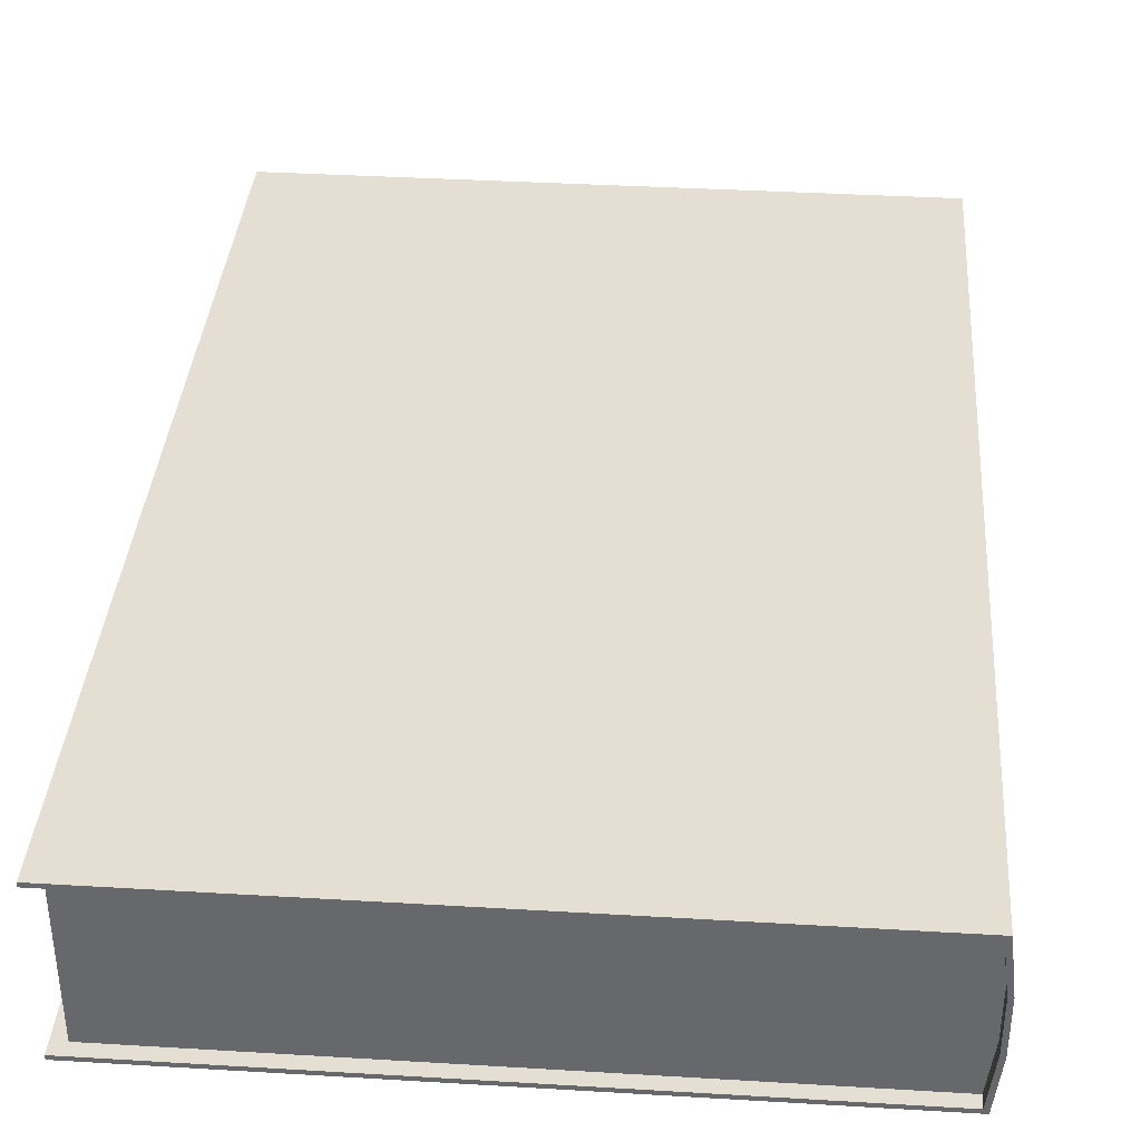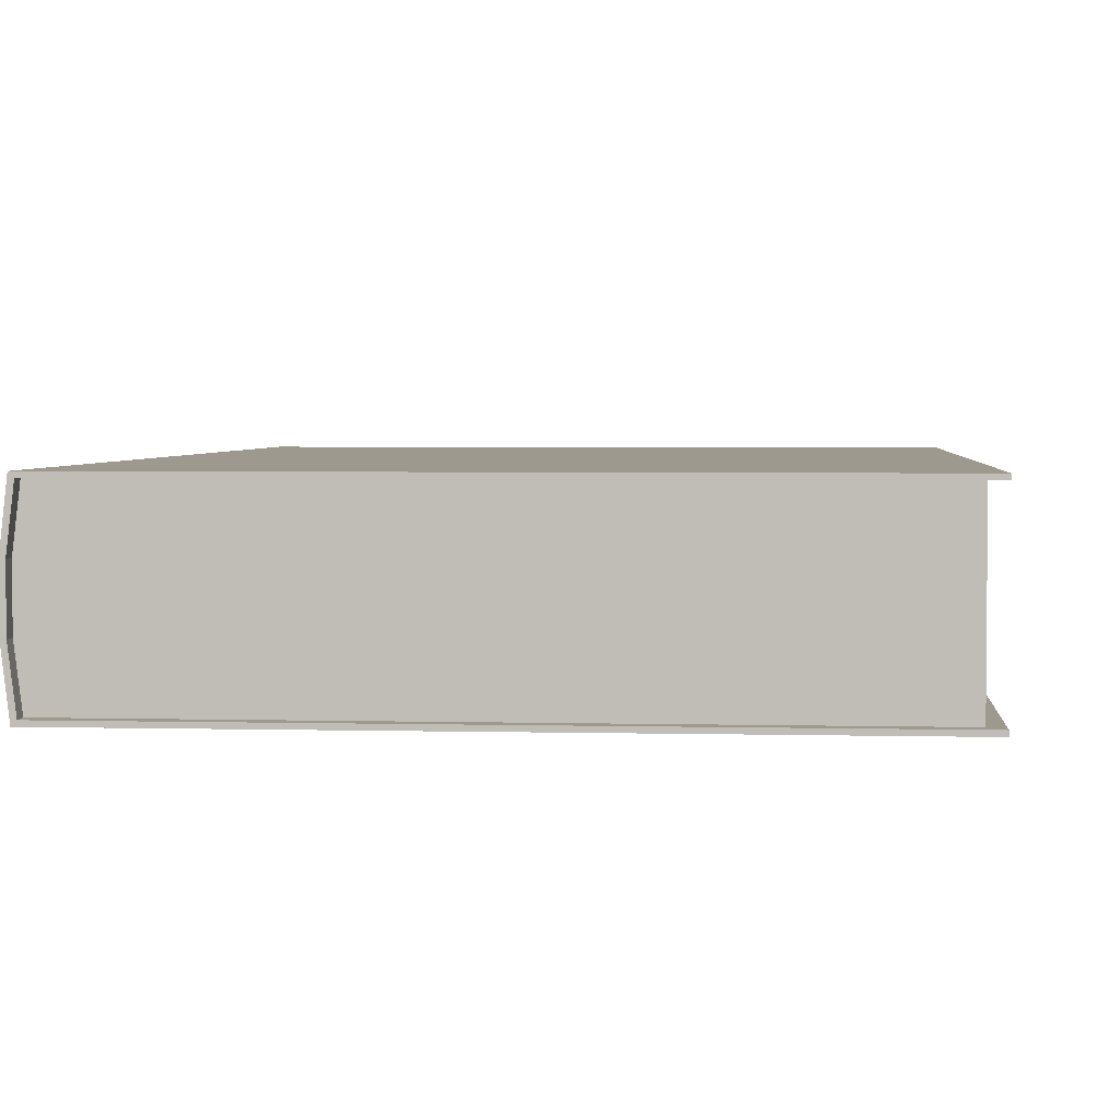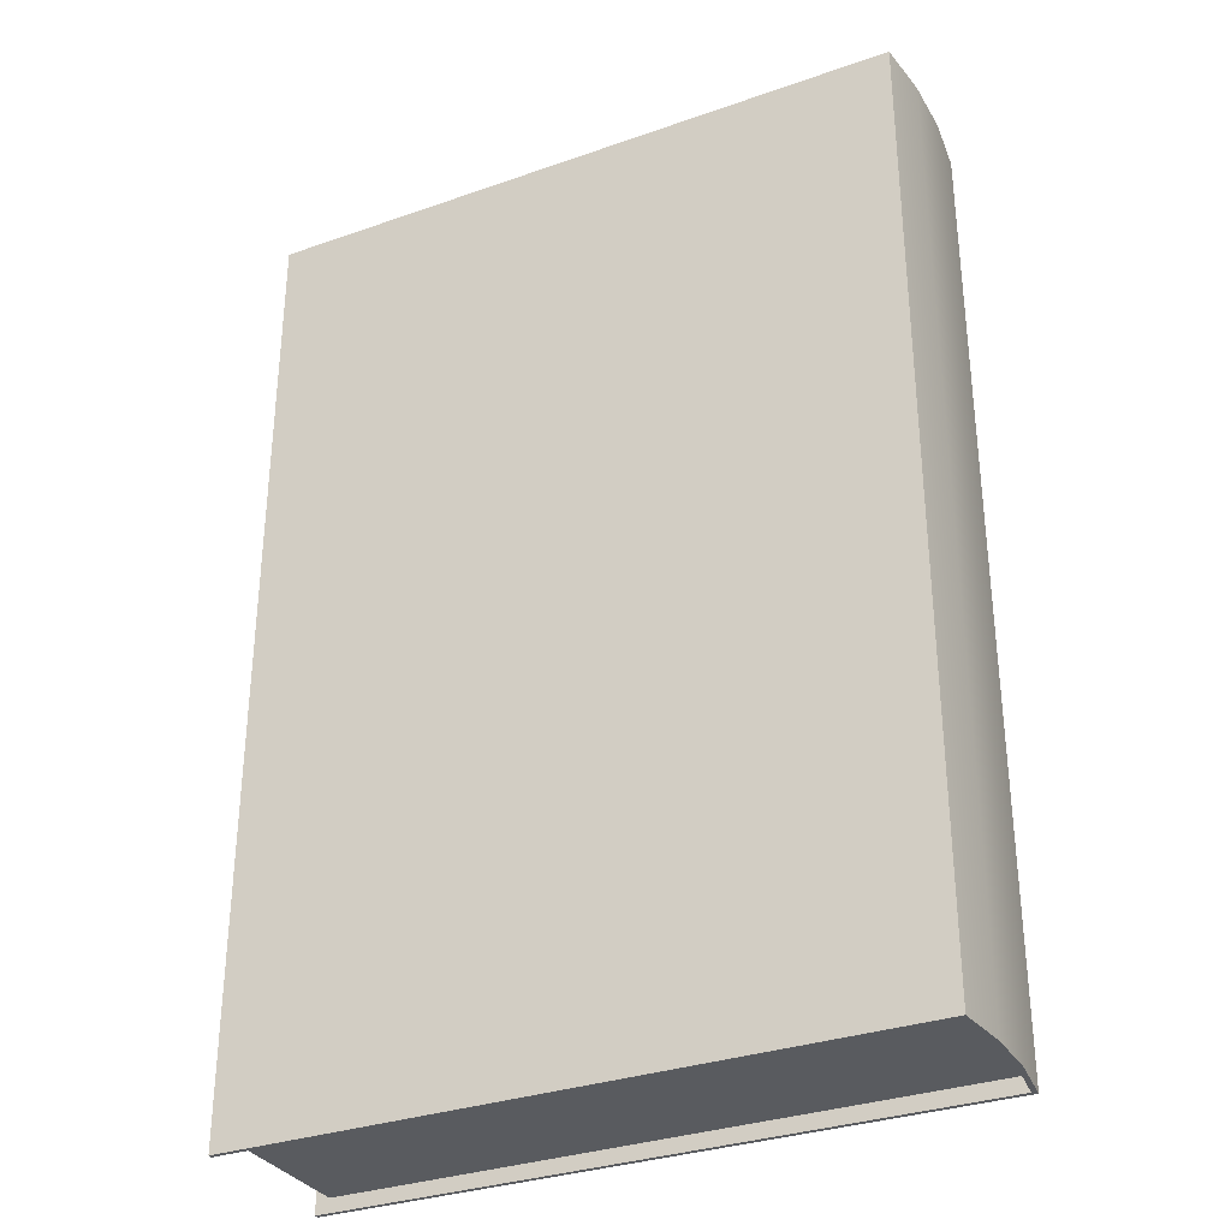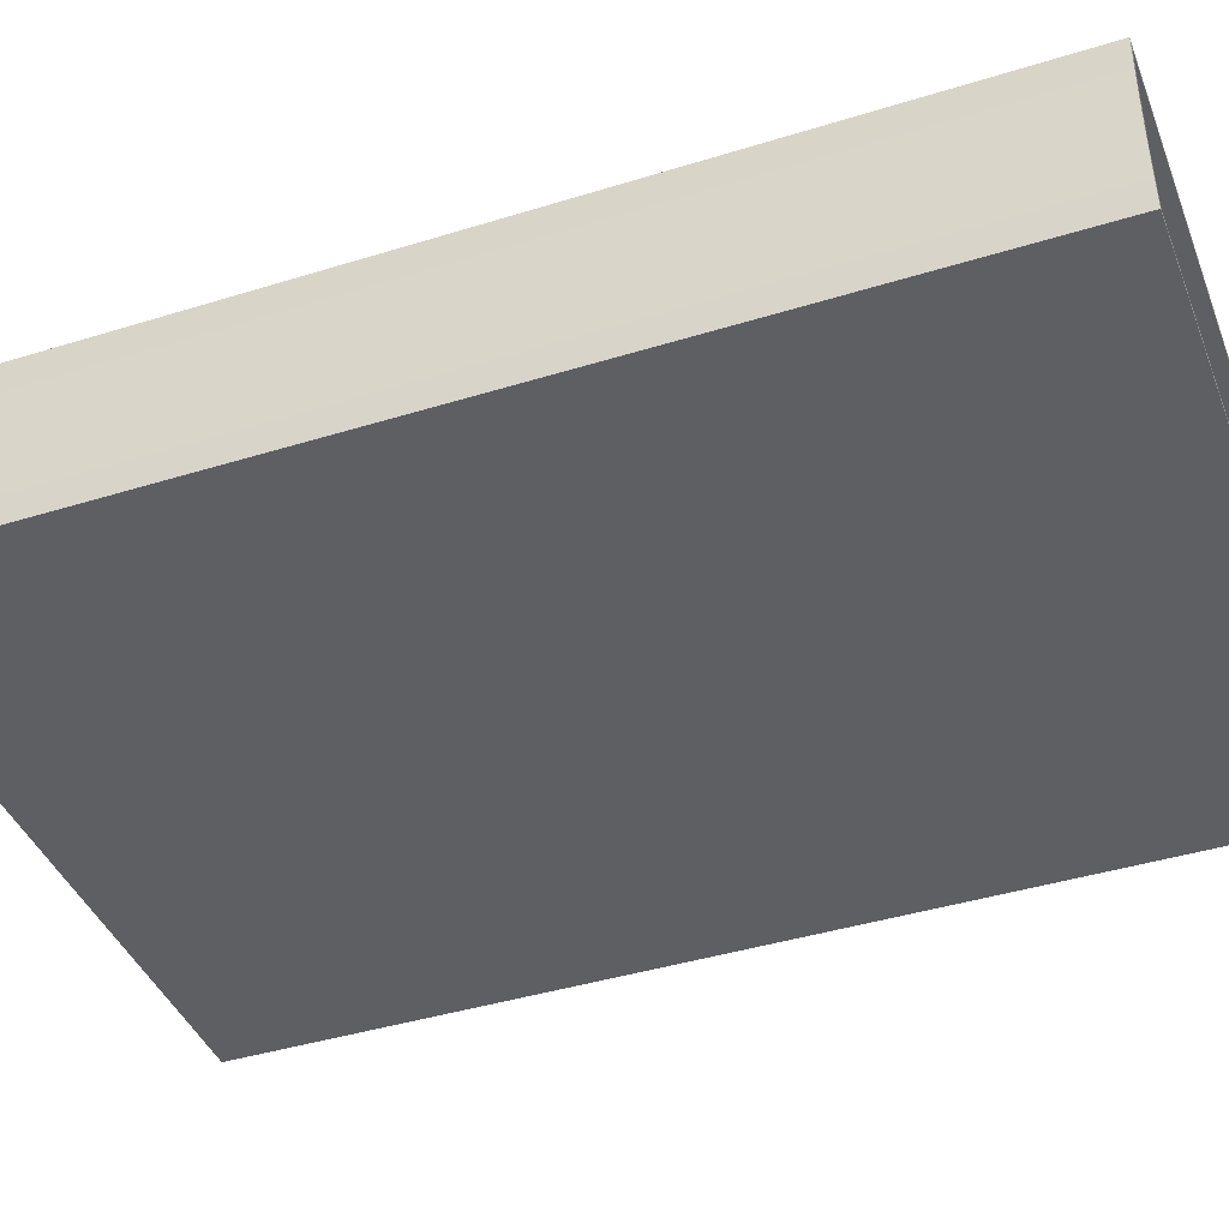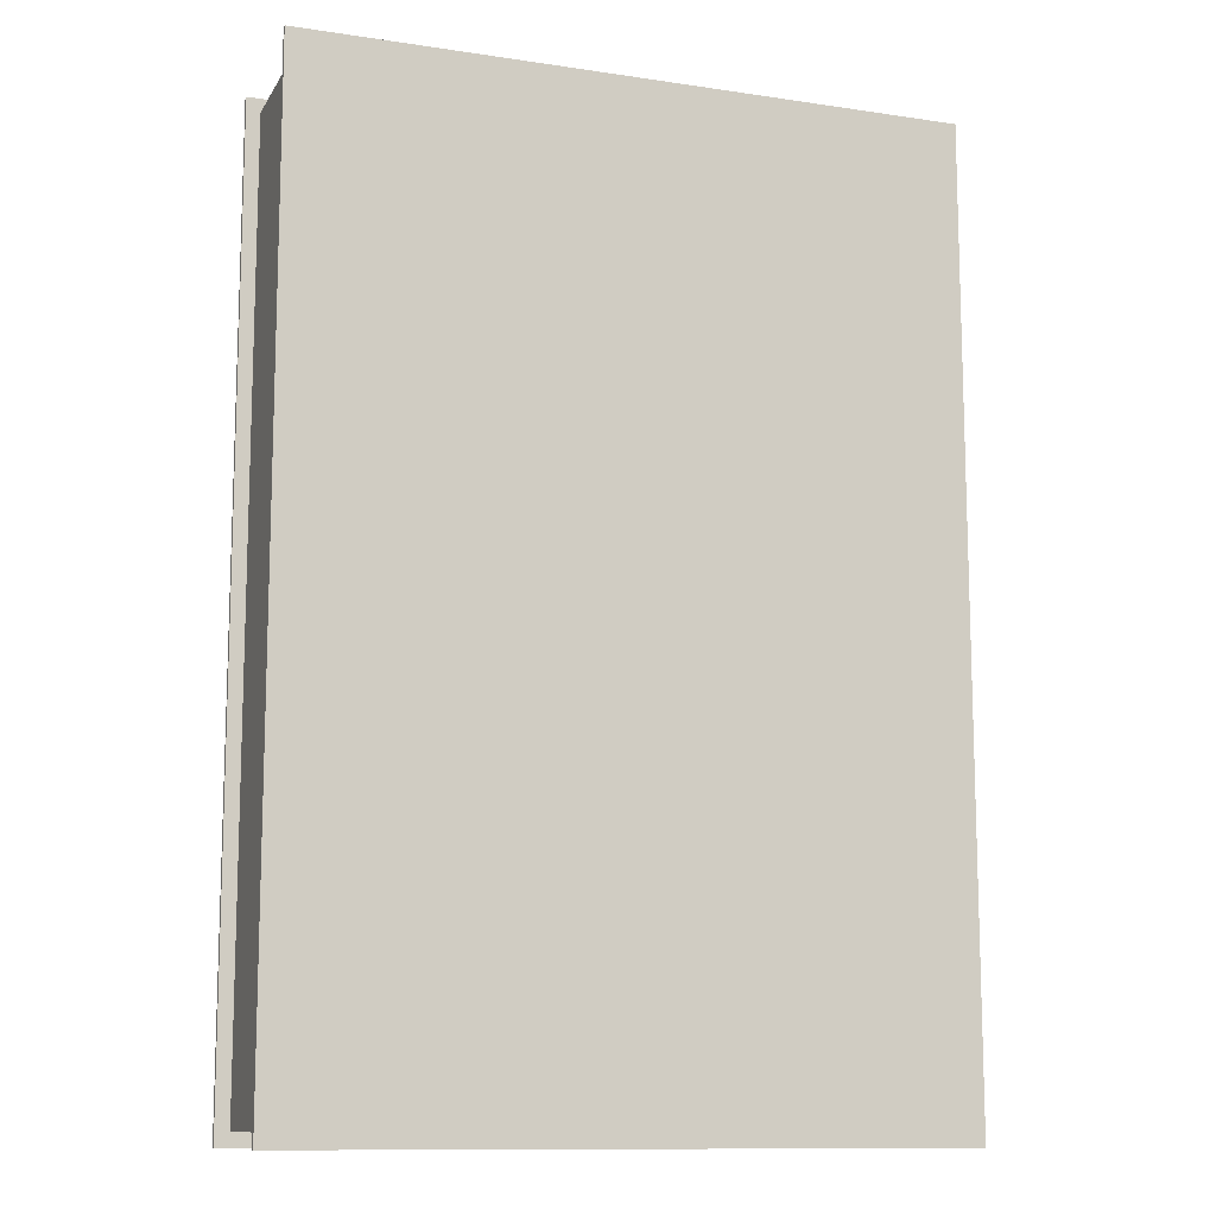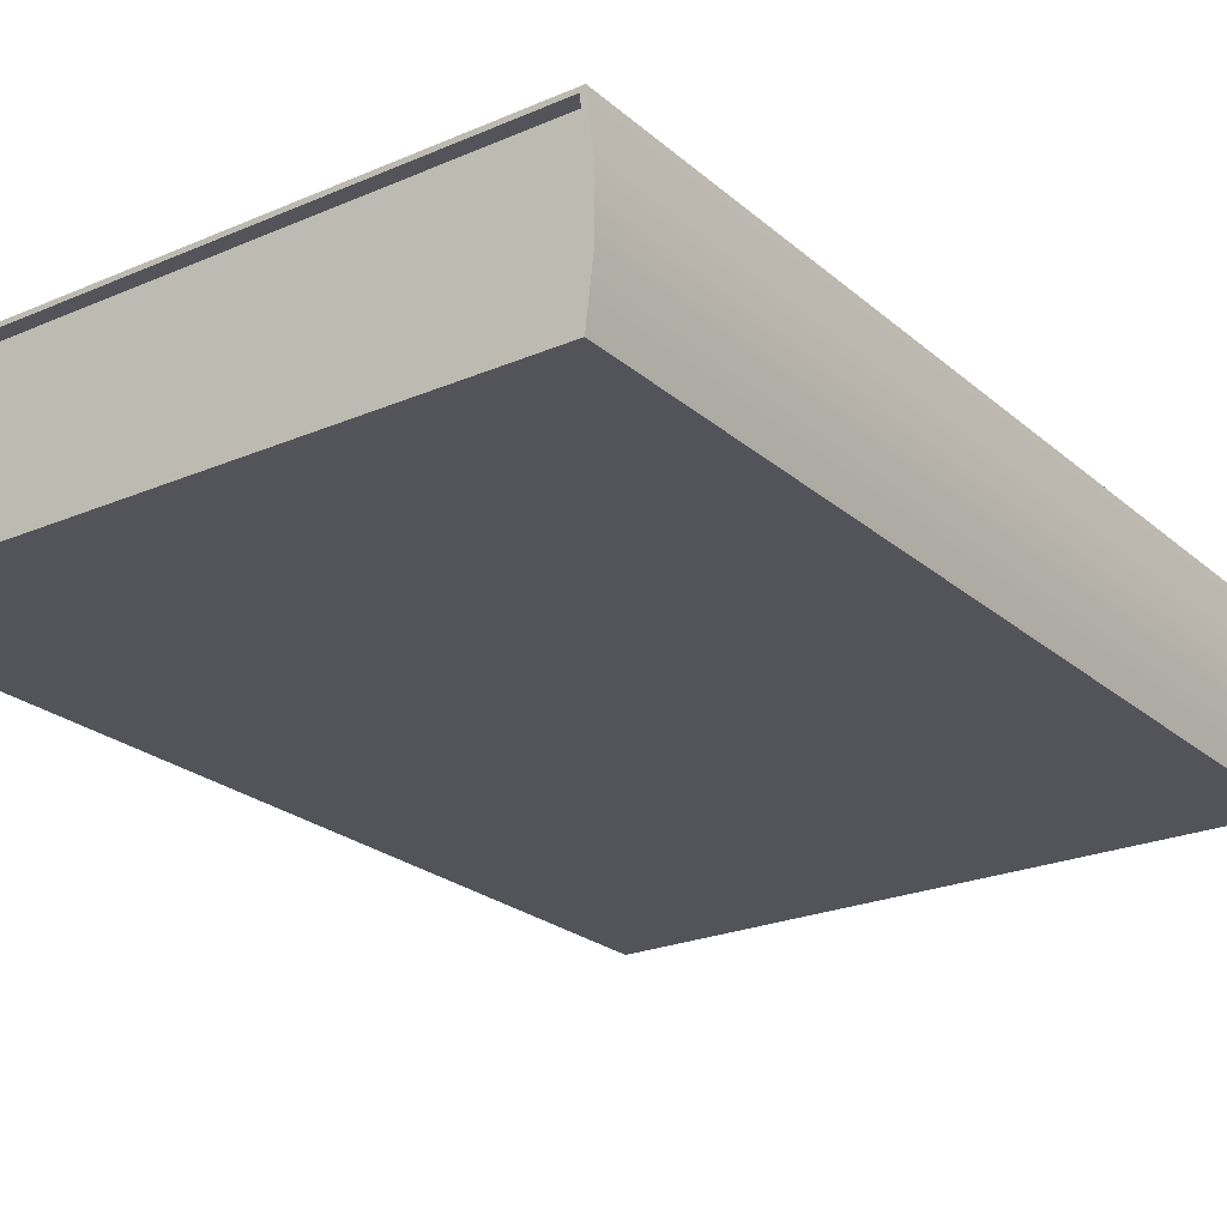
<metadata>
{"format":"obj","ext":"obj","renderer":"f3d","projection":"perspective","resolution":1024,"background":"white","views":[{"elev":37.1,"azim":-175.6,"up":"+Z"},{"elev":3.3,"azim":4.9,"up":"+Z"},{"elev":-32.3,"azim":-153.9,"up":"+Y"},{"elev":-41.5,"azim":-69.4,"up":"+Z"},{"elev":-11.7,"azim":160.3,"up":"+Y"},{"elev":-23.8,"azim":-144.4,"up":"+Z"}]}
</metadata>
<code>
v 14.44 -7.791e-06 3.7
v 14.44 -7.629e-06 -1.085e-05
v 0.1419 -7.791e-06 3.7
v 0.1419 -7.629e-06 -5.007e-06
v 14.44 21 3.7
v 14.44 21 -6.473e-06
v 0.1419 21 3.7
v 0.1419 21 -6.318e-07
v 14.44 -7.787e-06 3.6
v 0.2419 -7.787e-06 3.6
v 0.2419 -7.634e-06 0.09999
v 14.44 -7.634e-06 0.09999
v 14.44 21 0.09999
v 0.2419 21 0.1
v 0.2419 21 3.6
v 14.44 21 3.6
v 0.2419 0.3236 3.6
v 14.14 20.7 3.6
v 0.2419 0.3236 0.09998
v 14.14 20.7 0.09998
v 0.2419 20.7 0.09999
v 0.2419 20.7 3.6
v 14.14 0.3041 3.6
v 14.14 0.3041 0.09998
v -7.629e-06 -1.078e-07 2.467
v -7.629e-06 -5.391e-08 1.233
v -7.629e-06 21 1.233
v -7.629e-06 21 2.467
v 0.09999 -1.064e-07 2.433
v 0.09999 -5.537e-08 1.267
v 0.09999 21 1.267
v 0.09999 21 2.433
v 0.09997 0.3236 1.267
v 0.09997 0.3236 2.433
v 0.09997 20.7 1.267
v 0.09997 20.7 2.433
g Book_07
f 2 4 8 6
f 25 28 27 26
f 3 1 5 7
f 1 3 10 9
f 26 30 29 25
f 4 2 12 11
f 2 6 13 12
f 6 8 14 13
f 28 32 31 27
f 7 5 16 15
f 5 1 9 16
f 9 10 17 23
f 30 33 34 29
f 11 12 24 19
f 12 13 20 24
f 13 14 21 20
f 32 36 35 31
f 15 16 18 22
f 16 9 23 18
f 18 20 21 35 36 22
f 23 24 20 18
f 23 17 34 33 19 24
f 3 7 28 25
f 8 4 26 27
f 26 4 11 30
f 10 3 25 29
f 28 7 15 32
f 14 8 27 31
f 11 19 33 30
f 17 10 29 34
f 15 22 36 32
f 21 14 31 35

</code>
